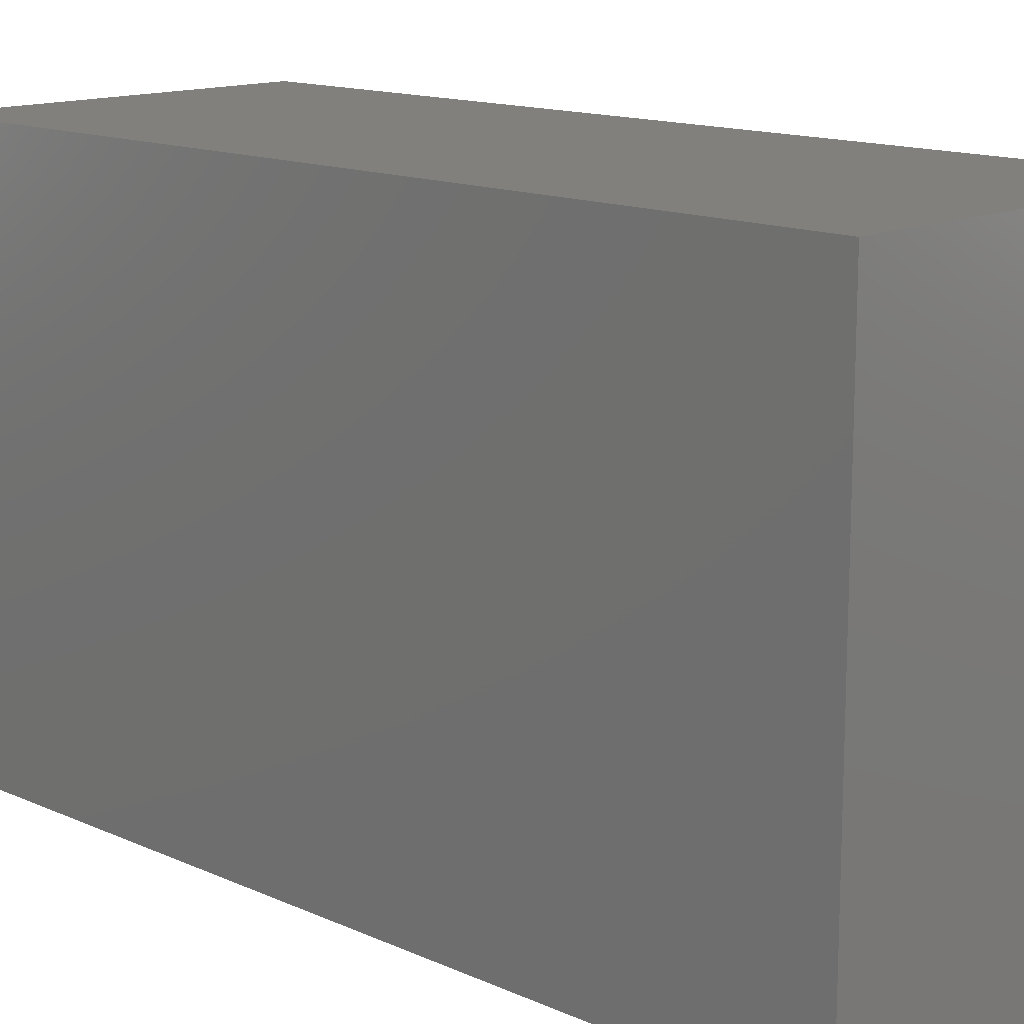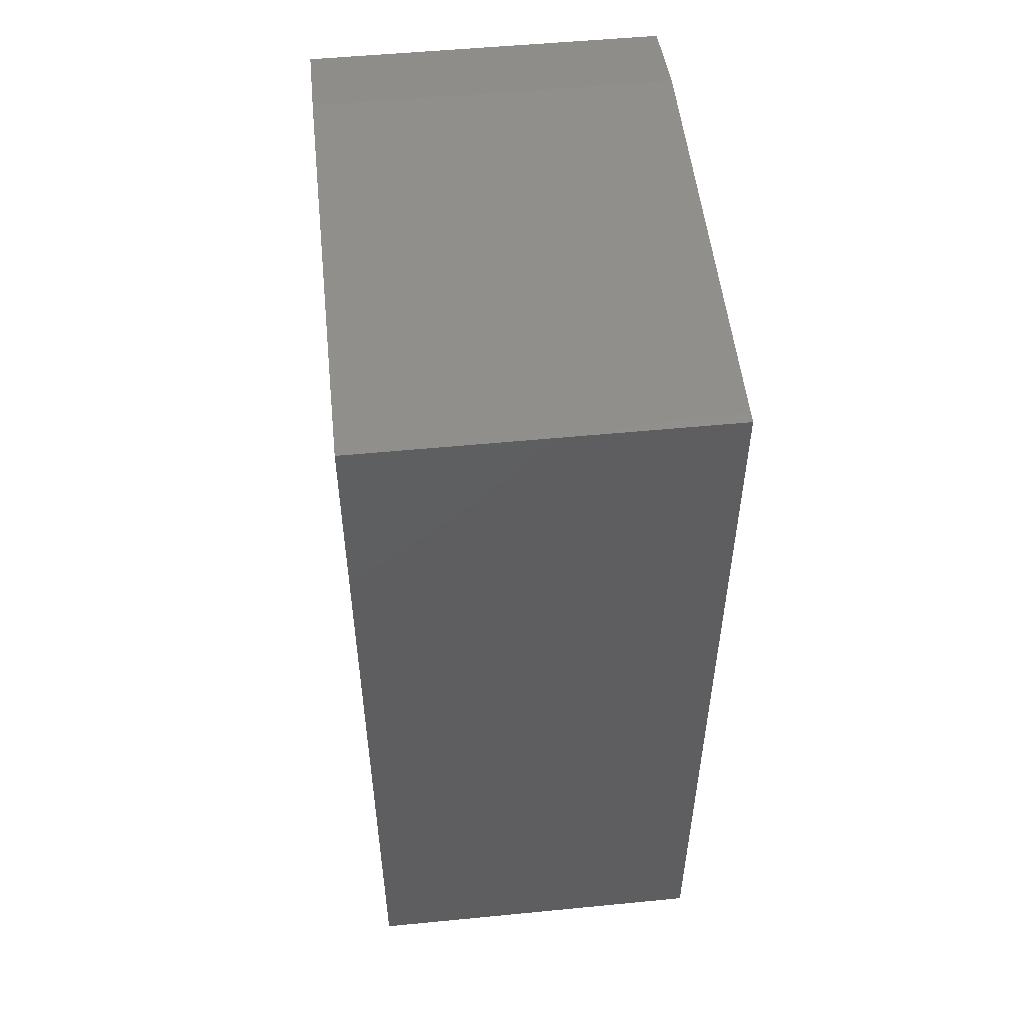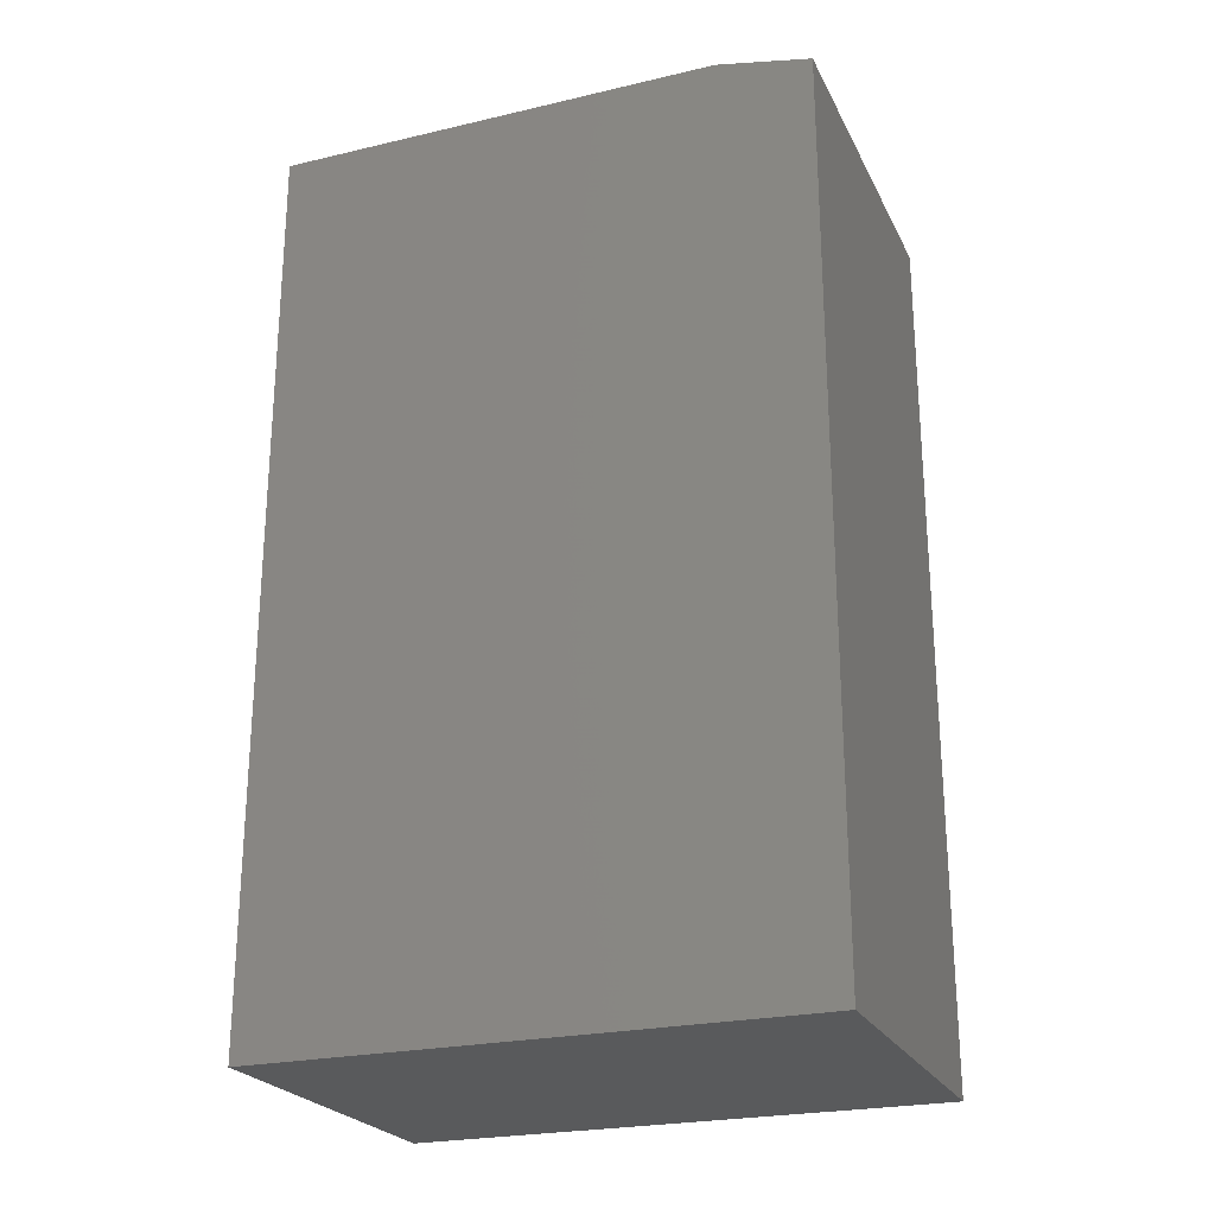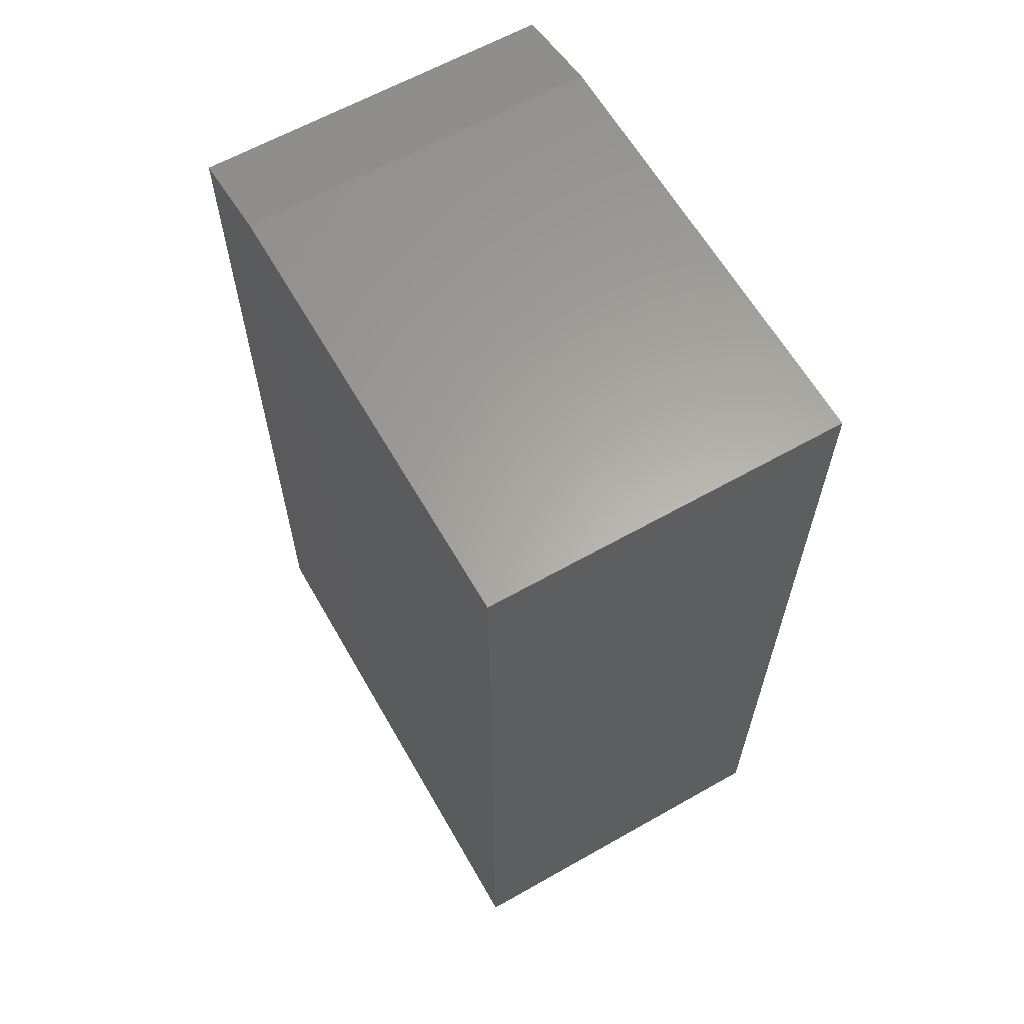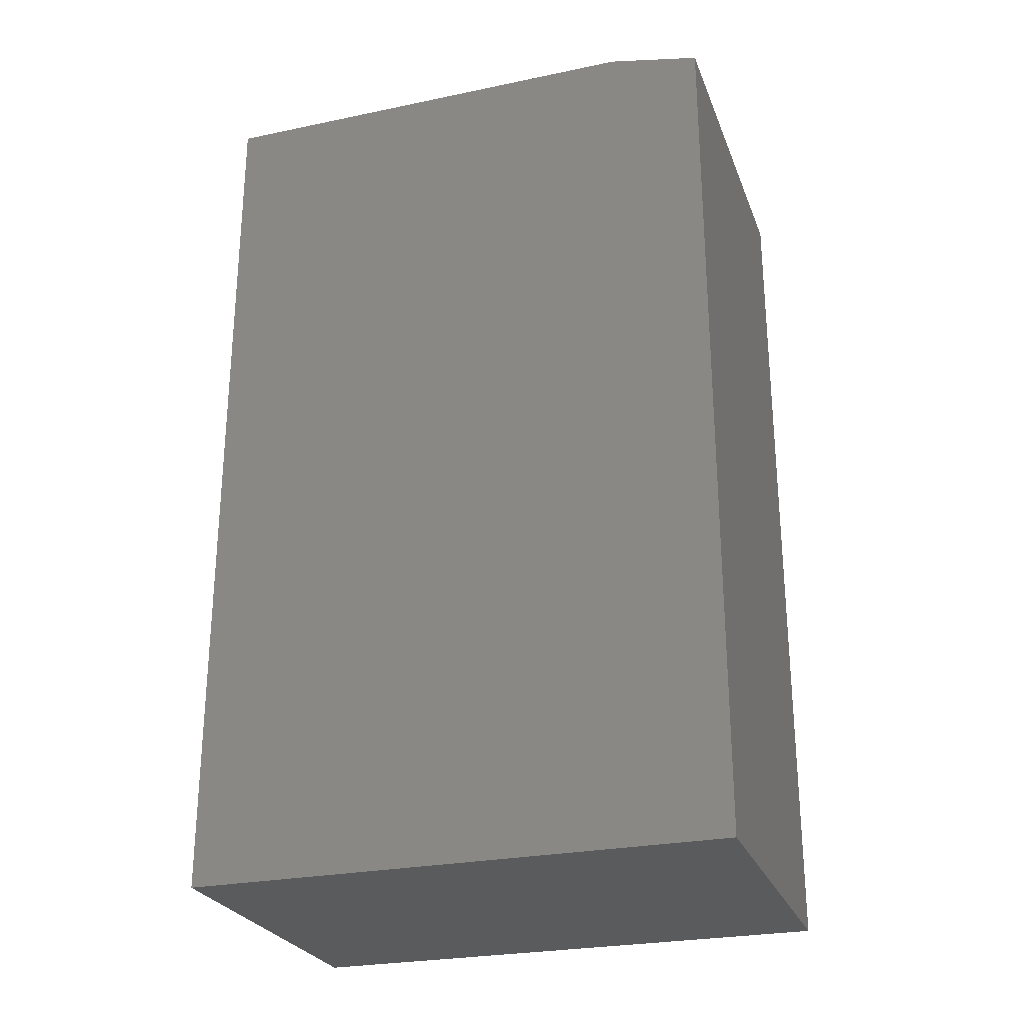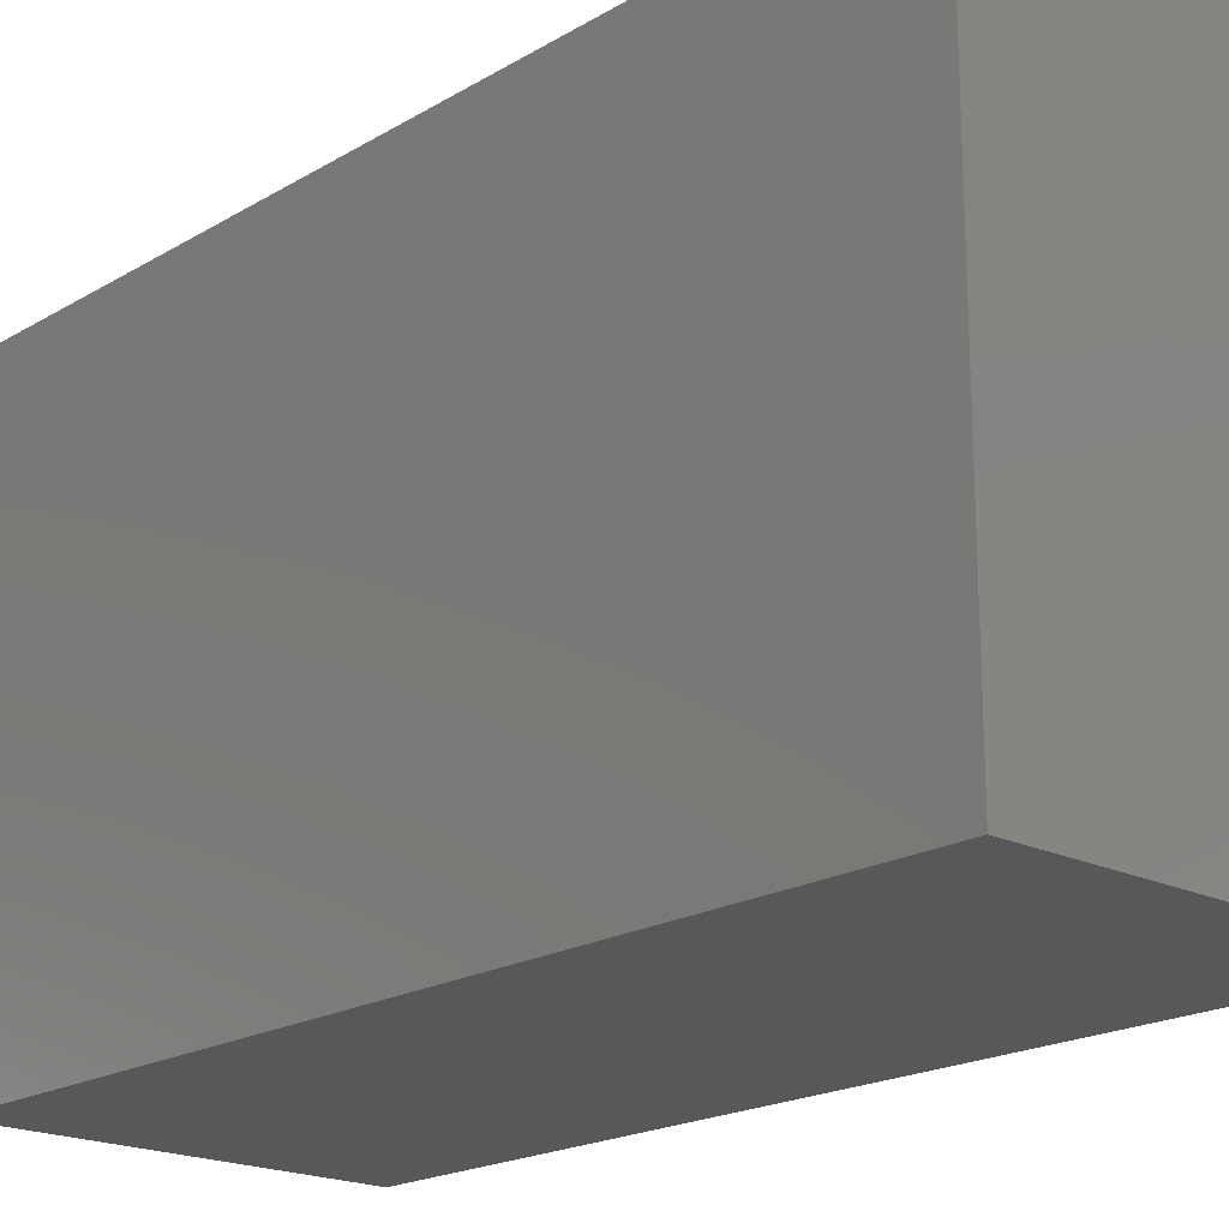
<metadata>
{"format":"stl","ext":"stl","renderer":"f3d","projection":"perspective","resolution":1024,"background":"white","views":[{"elev":14.0,"azim":-45.4,"up":"+Z"},{"elev":52.4,"azim":-6.0,"up":"+Y"},{"elev":-24.0,"azim":111.2,"up":"+Y"},{"elev":62.6,"azim":-29.8,"up":"+Y"},{"elev":-26.3,"azim":108.2,"up":"+Y"},{"elev":-19.7,"azim":-42.5,"up":"+Z"}]}
</metadata>
<code>
# stl→obj: 10 verts, 16 faces
v 0.2969 0.75 0.45
v 0.2969 2.755e-17 0.45
v 0.2969 0.75 0.07812
v 0.2969 0 0
v 0.2969 0.7344 -4.497e-17
v 0 0.7344 -4.497e-17
v 0 0 0
v 0 0.75 0.07812
v 0 2.755e-17 0.45
v 0 0.75 0.45
f 1 2 3
f 3 2 4
f 3 4 5
f 6 7 8
f 8 7 9
f 8 9 10
f 3 8 1
f 1 8 10
f 4 7 5
f 5 7 6
f 5 6 3
f 3 6 8
f 2 9 4
f 4 9 7
f 1 10 2
f 2 10 9

</code>
